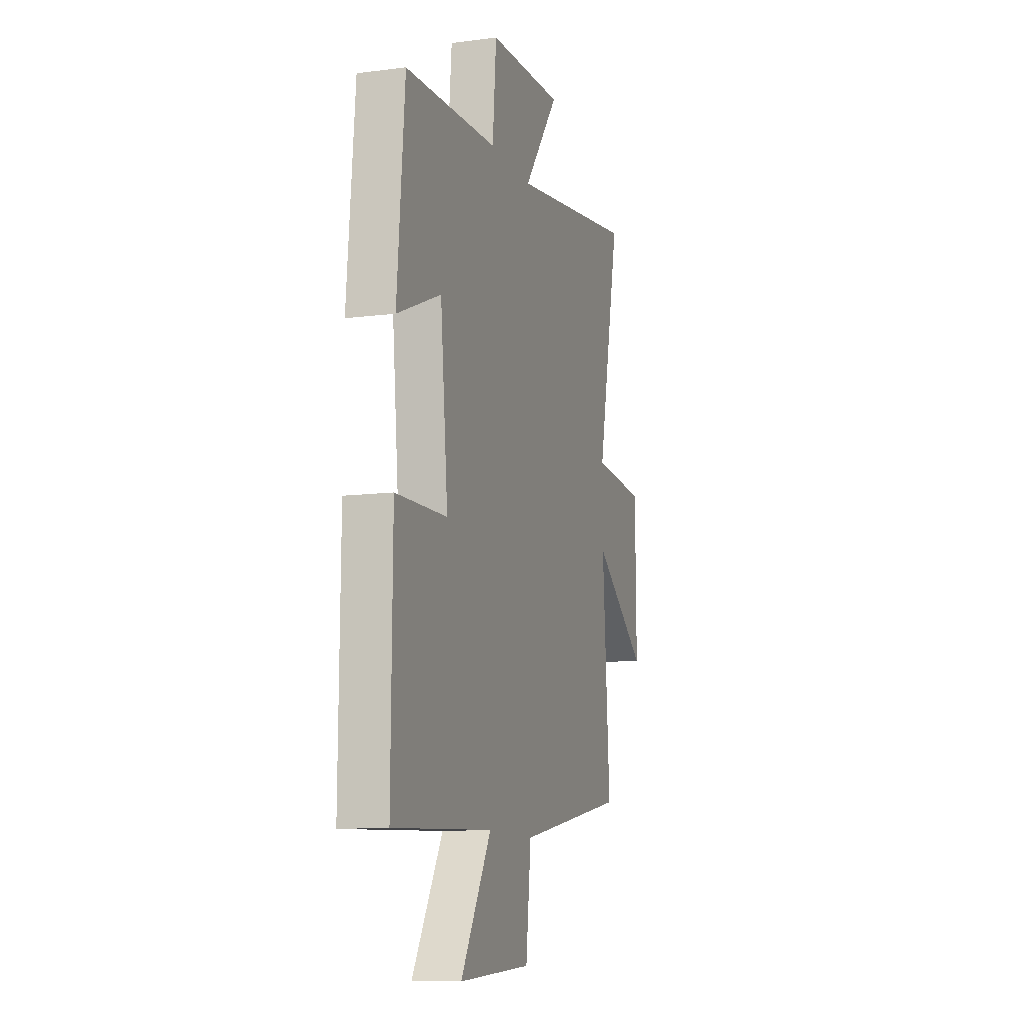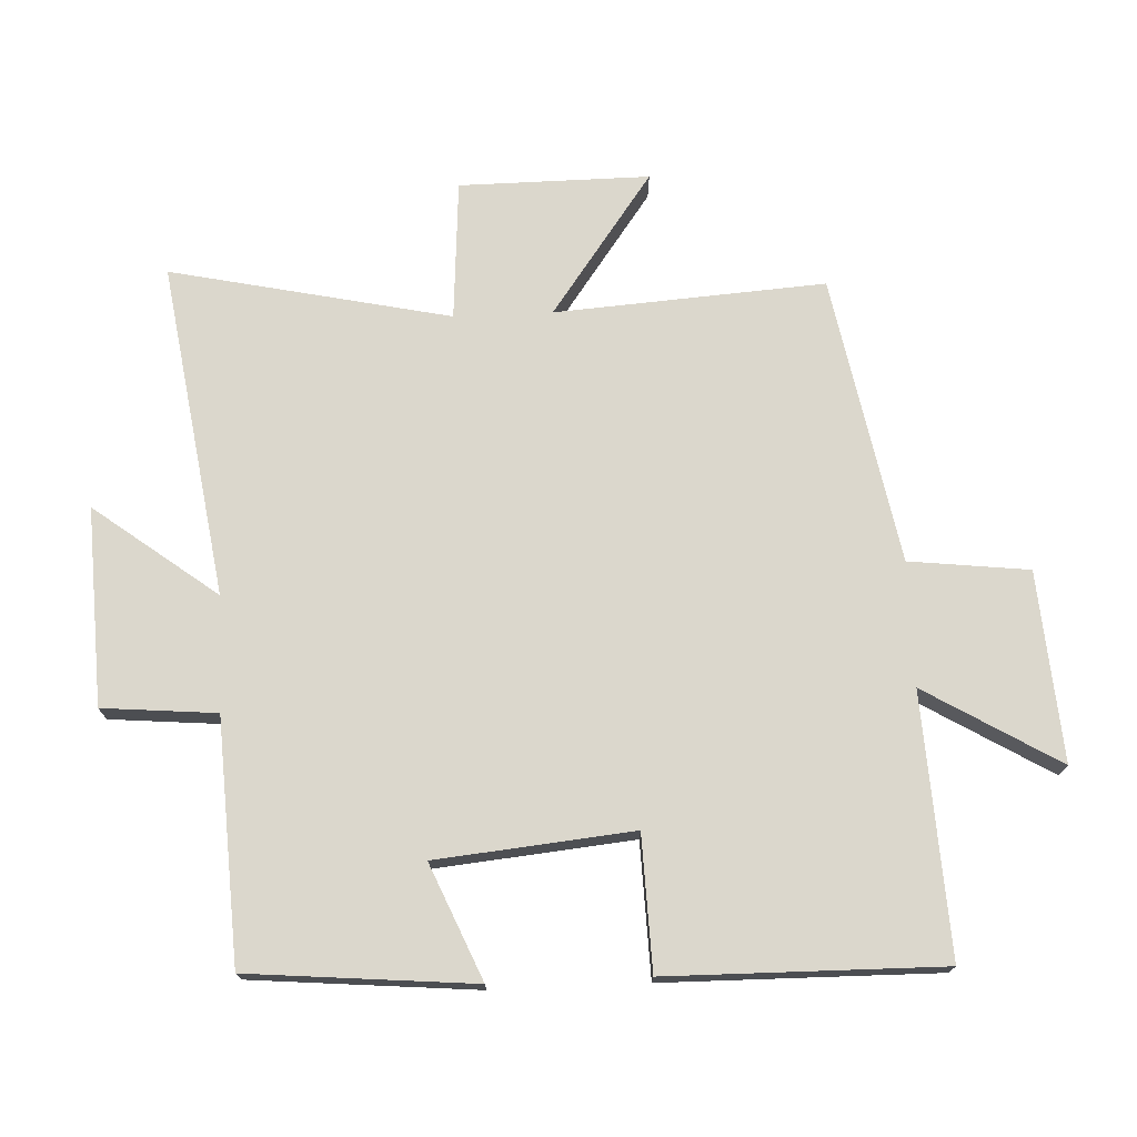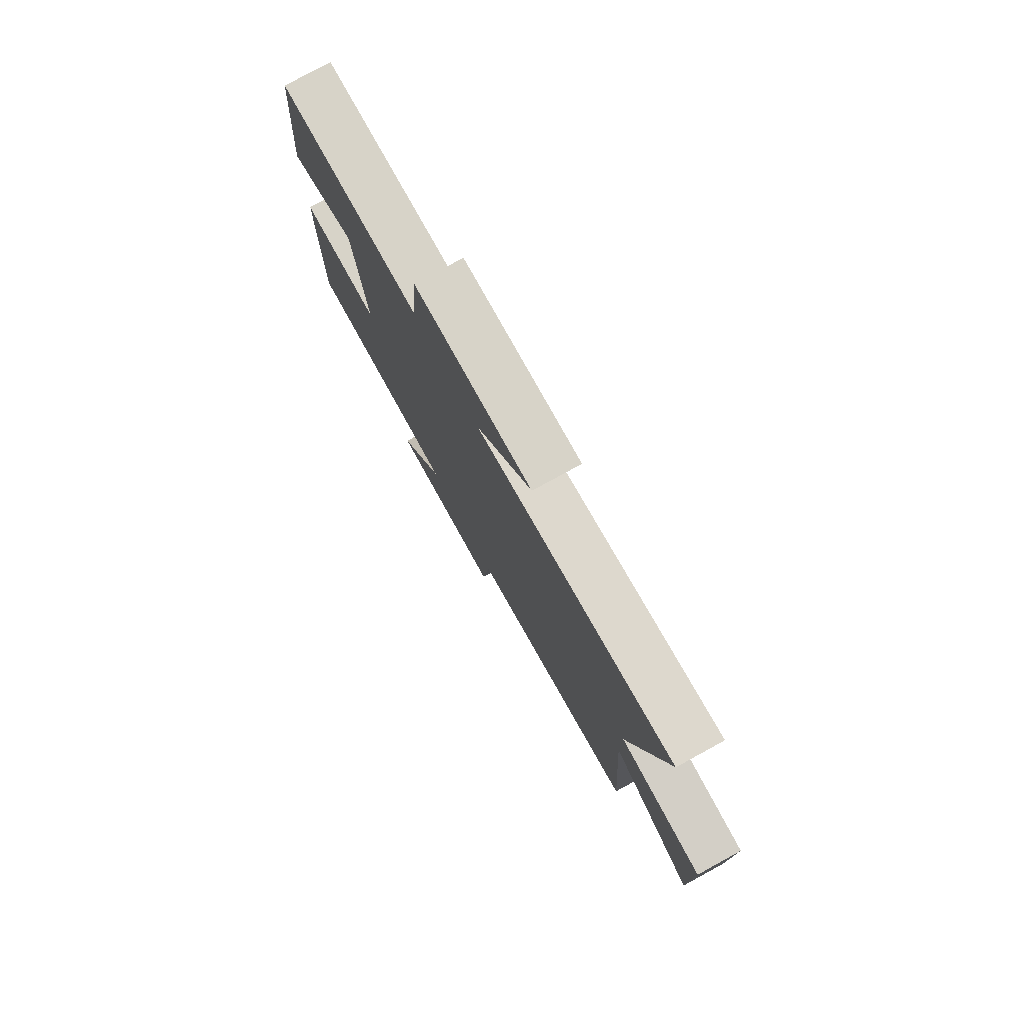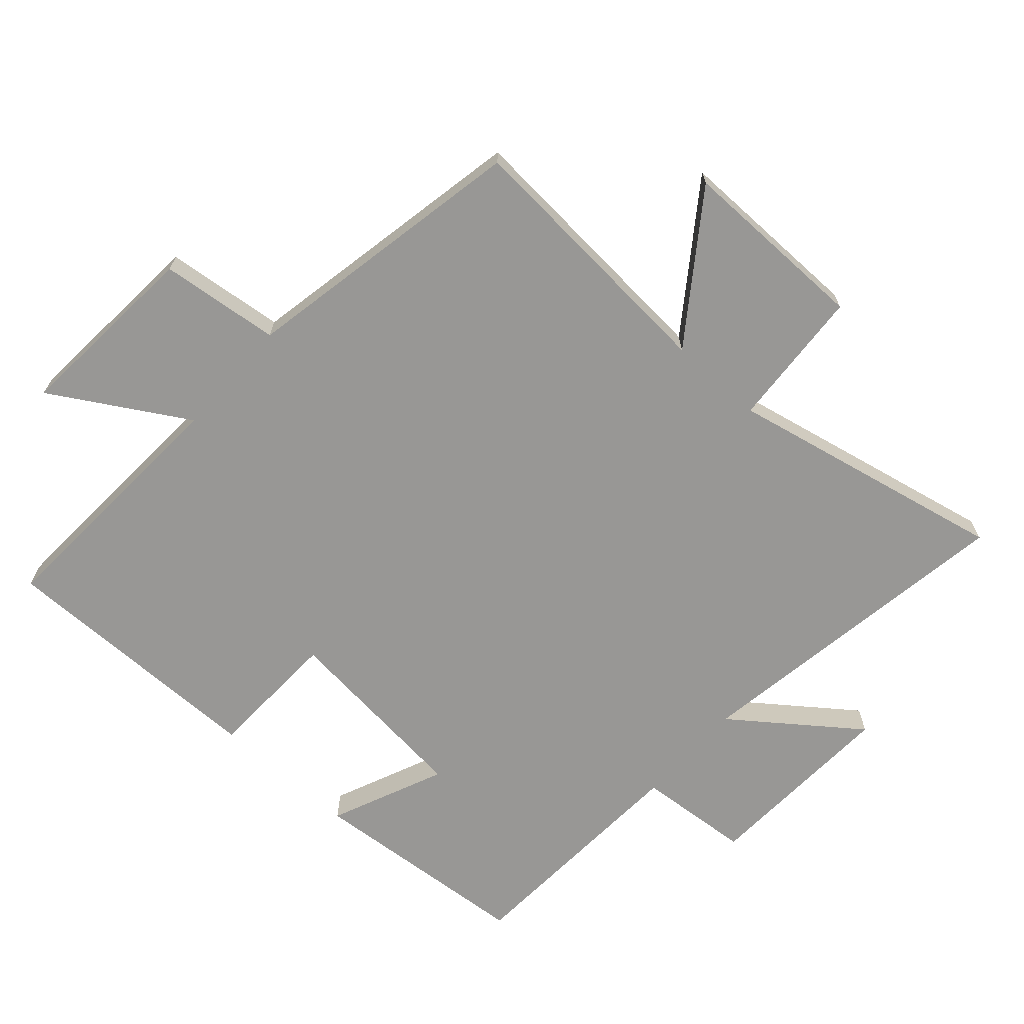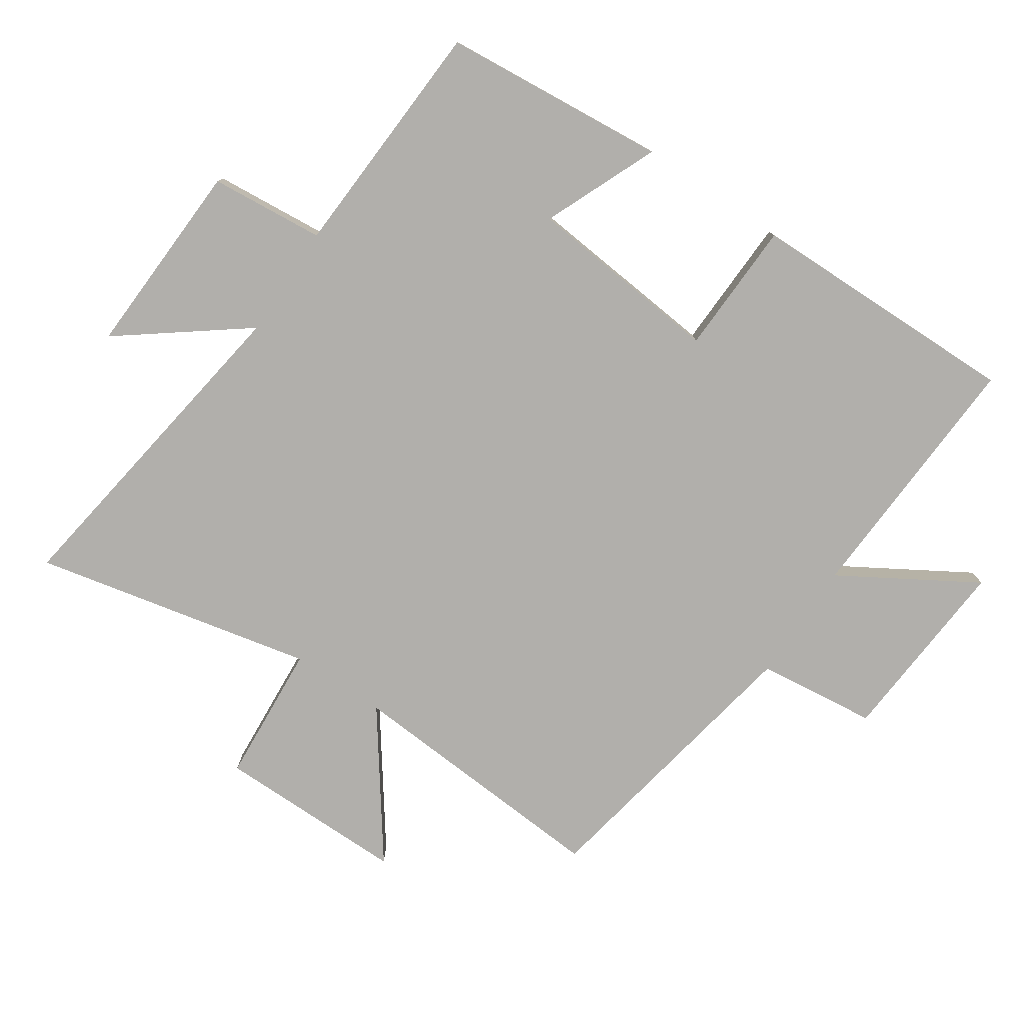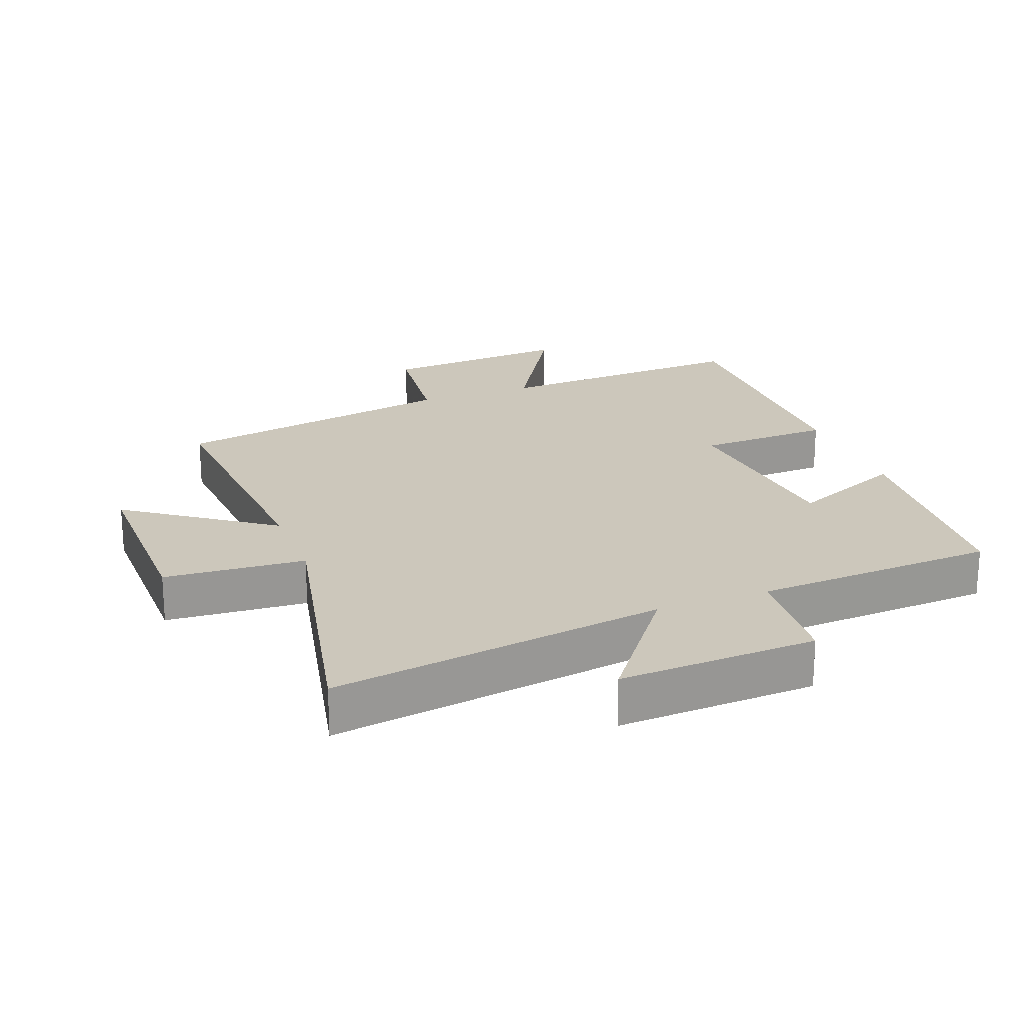
<metadata>
{"format":"obj","ext":"obj","renderer":"f3d","projection":"perspective","resolution":1024,"background":"white","views":[{"elev":-11.2,"azim":107.5,"up":"+Z"},{"elev":73.2,"azim":87.5,"up":"+Y"},{"elev":78.4,"azim":-118.7,"up":"+Z"},{"elev":-68.2,"azim":-131.9,"up":"+Y"},{"elev":-78.1,"azim":56.2,"up":"+Y"},{"elev":21.7,"azim":-20.9,"up":"+Y"}]}
</metadata>
<code>
v -0.529 0.07 -0.417
v -0.5 0.07 -0.002
v -0.718 0.07 -0.159
v -0.716 0.07 0.133
v -0.5 0.07 0.148
v -0.592 0.07 0.578
v -0.078 0.07 0.5
v -0.221 0.07 0.689
v 0.083 0.07 0.675
v 0.098 0.07 0.5
v 0.47 0.07 0.48
v 0.5 0.07 0.134
v 0.324 0.07 0.209
v 0.294 0.07 -0.093
v 0.5 0.07 -0.1
v 0.504 0.07 -0.521
v 0.104 0.07 -0.5
v 0.227 0.07 -0.706
v -0.065 0.07 -0.684
v -0.086 0.07 -0.5
v -0.529 0 -0.417
v -0.5 0 -0.002
v -0.718 0 -0.159
v -0.716 0 0.133
v -0.5 0 0.148
v -0.592 0 0.578
v -0.078 0 0.5
v -0.221 0 0.689
v 0.083 0 0.675
v 0.098 0 0.5
v 0.47 0 0.48
v 0.5 0 0.134
v 0.324 0 0.209
v 0.294 0 -0.093
v 0.5 0 -0.1
v 0.504 0 -0.521
v 0.104 0 -0.5
v 0.227 0 -0.706
v -0.065 0 -0.684
v -0.086 0 -0.5
f 17 18 19 20
f 17 20 1 2
f 14 15 16 17
f 13 14 17 2
f 10 11 12 13
f 10 13 2
f 7 8 9 10
f 7 10 2 3
f 5 6 7
f 5 7 3
f 3 4 5
f 40 39 38 37
f 22 21 40 37
f 37 36 35 34
f 22 37 34 33
f 33 32 31 30
f 22 33 30
f 30 29 28 27
f 23 22 30 27
f 27 26 25
f 23 27 25
f 25 24 23
f 1 21 22 2
f 2 22 23 3
f 3 23 24 4
f 4 24 25 5
f 5 25 26 6
f 6 26 27 7
f 7 27 28 8
f 8 28 29 9
f 9 29 30 10
f 10 30 31 11
f 11 31 32 12
f 12 32 33 13
f 13 33 34 14
f 14 34 35 15
f 15 35 36 16
f 16 36 37 17
f 17 37 38 18
f 18 38 39 19
f 19 39 40 20
f 20 40 21 1

</code>
